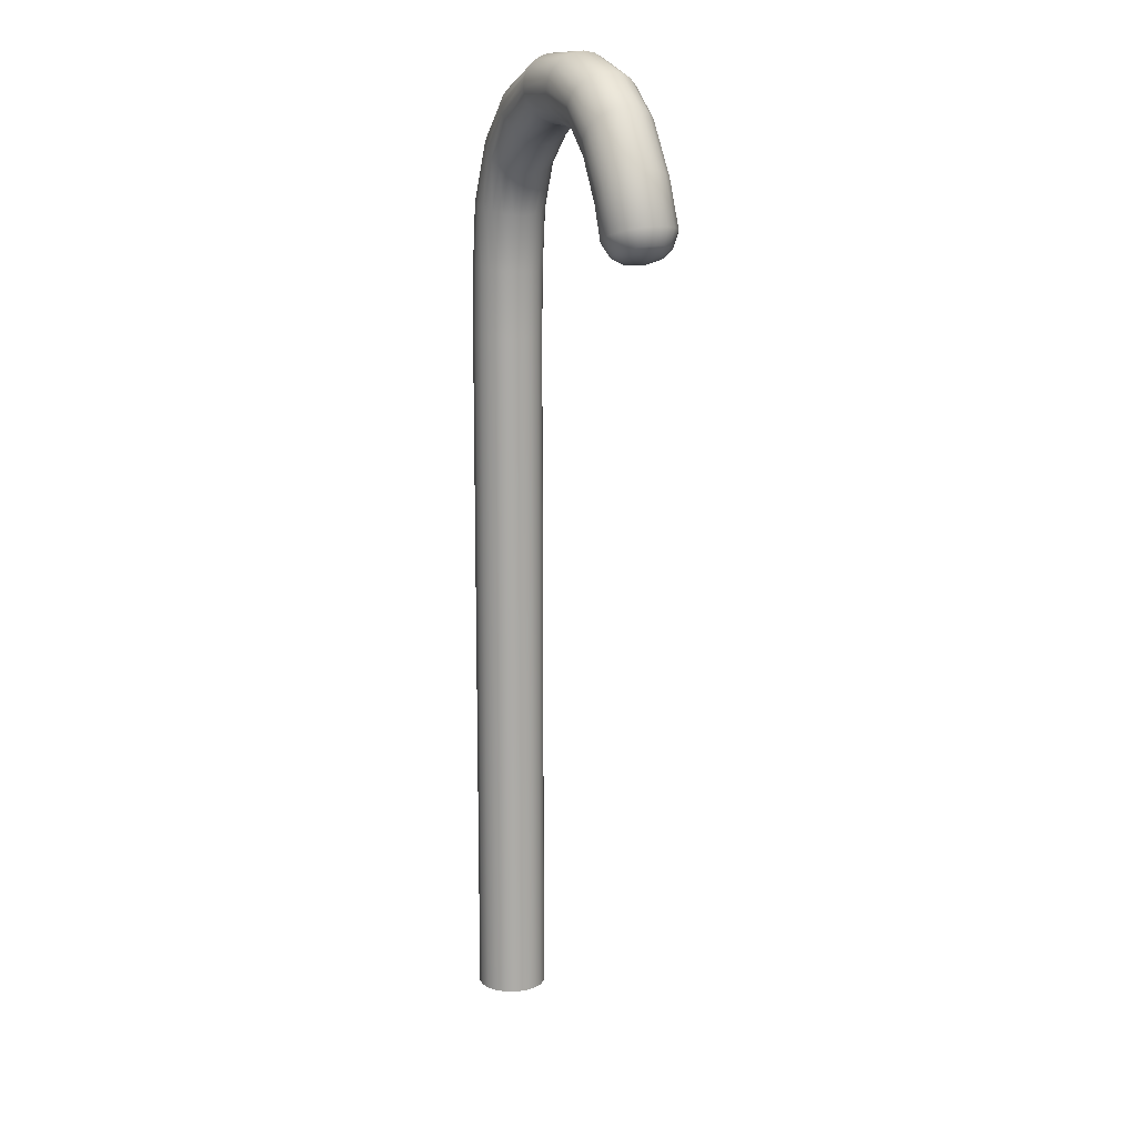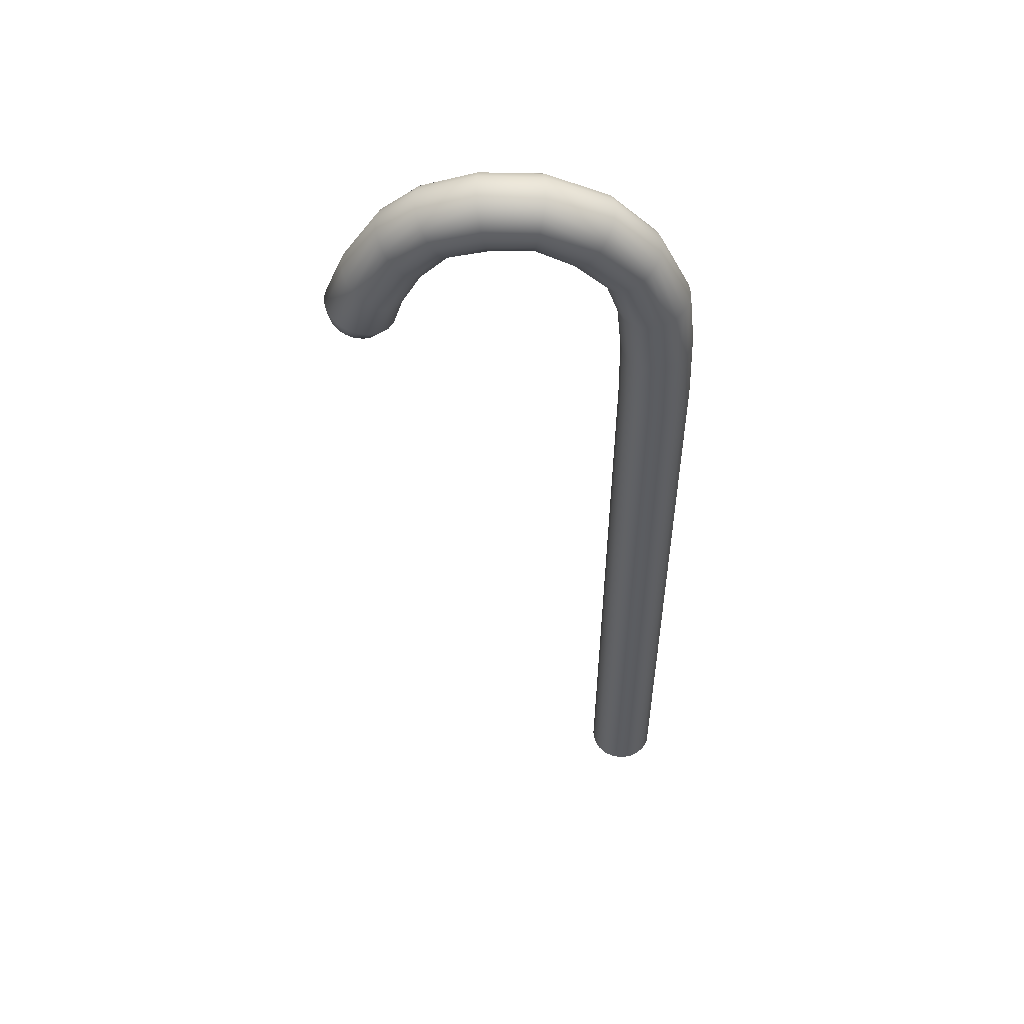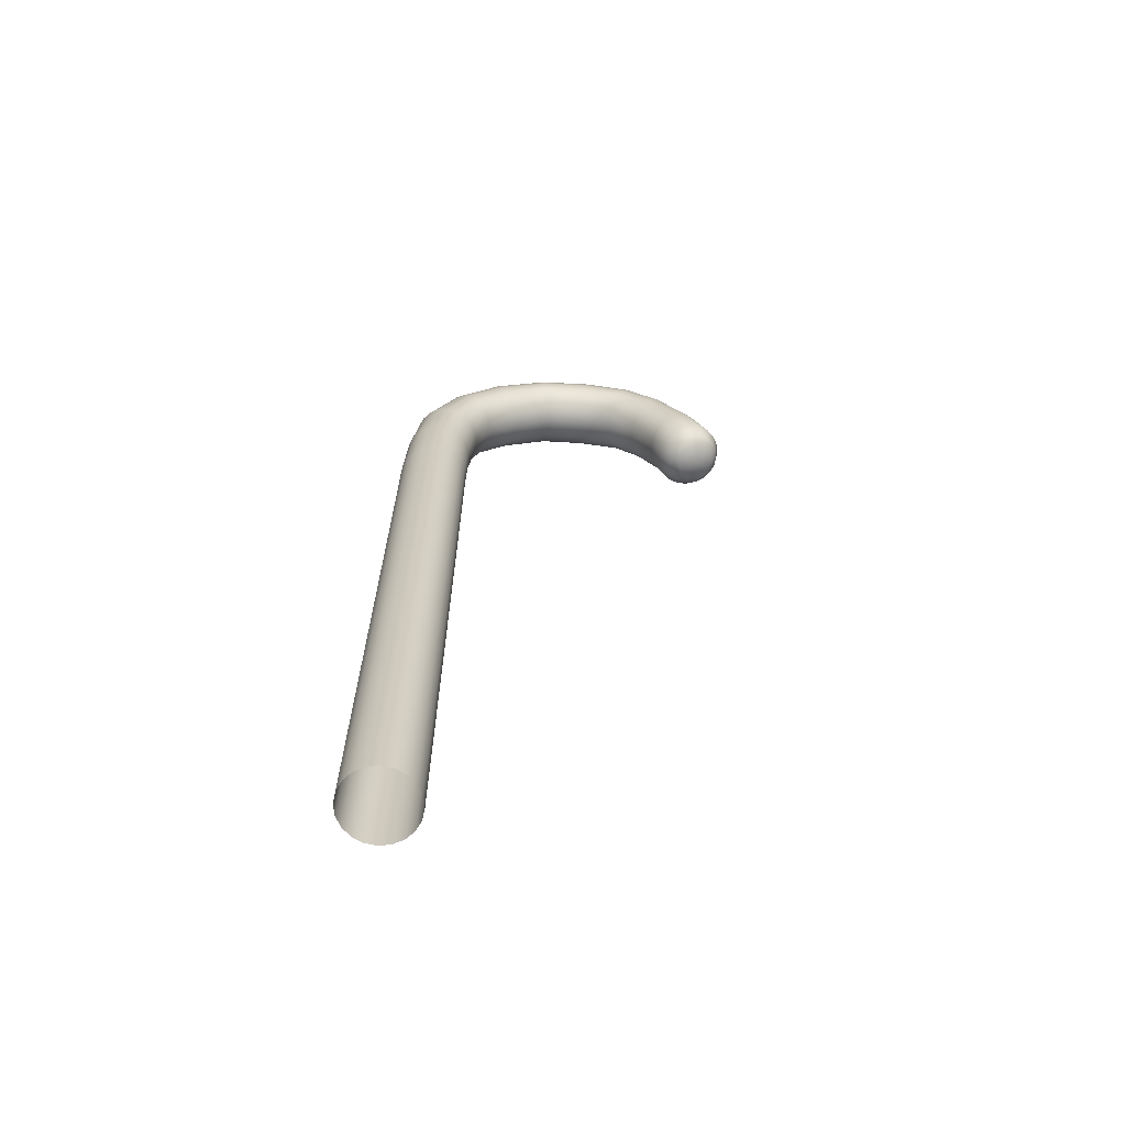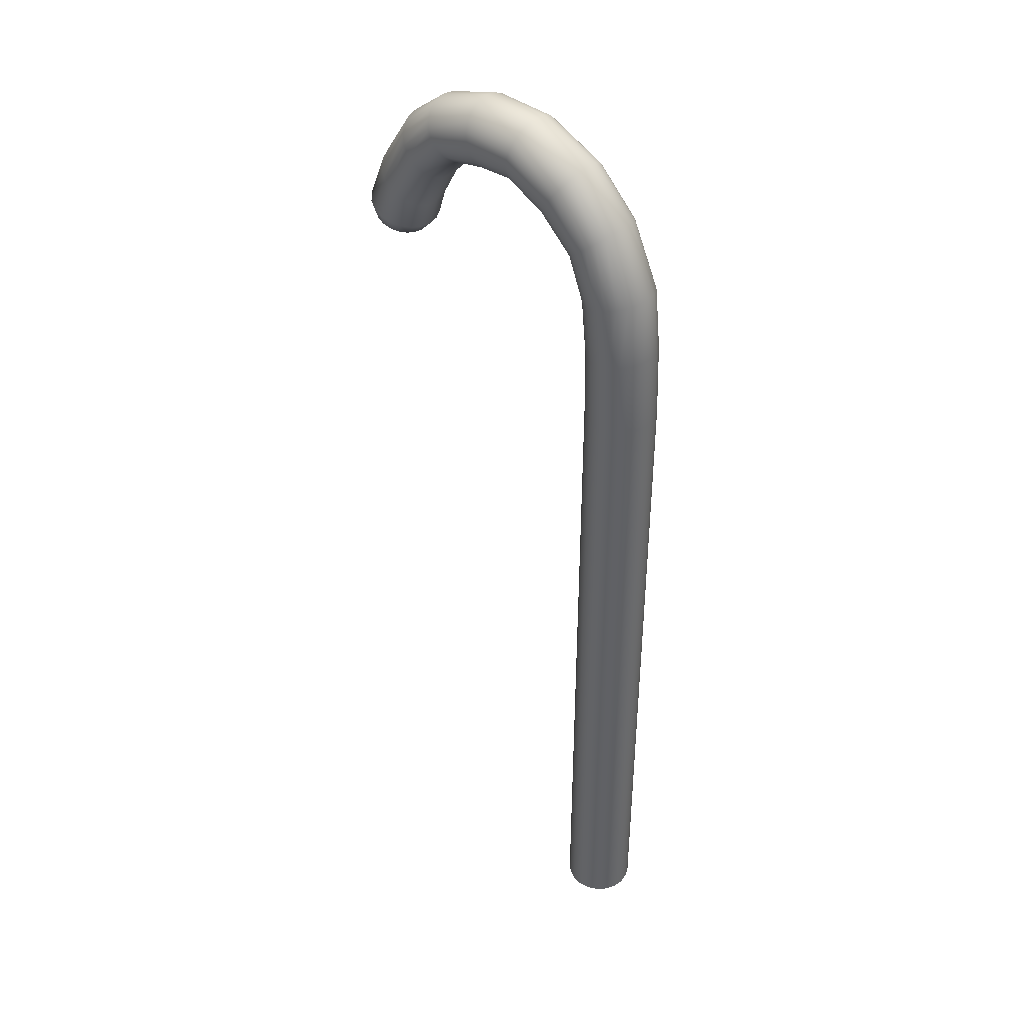
<metadata>
{"format":"obj","ext":"obj","renderer":"f3d","projection":"perspective","resolution":1024,"background":"white","views":[{"elev":13.6,"azim":64.1,"up":"+Y"},{"elev":54.4,"azim":-179.3,"up":"+Y"},{"elev":-66.9,"azim":-3.0,"up":"+Y"},{"elev":41.0,"azim":-138.6,"up":"+Y"}]}
</metadata>
<code>
o Cylinder
v 0 0 -0.1
v 0 2 -0.1
v 0.0309 0 -0.09511
v 0.0309 2 -0.09511
v 0.05878 0 -0.0809
v 0.05878 2 -0.0809
v 0.0809 0 -0.05878
v 0.0809 2 -0.05878
v 0.09511 0 -0.0309
v 0.09511 2 -0.0309
v 0.1 0 0
v 0.1 2 0
v 0.09511 0 0.0309
v 0.09511 2 0.0309
v 0.0809 0 0.05878
v 0.0809 2 0.05878
v 0.05878 0 0.0809
v 0.05878 2 0.0809
v 0.0309 0 0.09511
v 0.0309 2 0.09511
v -0 0 0.1
v -0 2 0.1
v -0.0309 0 0.09511
v -0.0309 2 0.09511
v -0.05878 0 0.0809
v -0.05878 2 0.0809
v -0.0809 0 0.05878
v -0.0809 2 0.05878
v -0.09511 0 0.0309
v -0.09511 2 0.0309
v -0.1 0 -0
v -0.1 2 -0
v -0.09511 0 -0.0309
v -0.09511 2 -0.0309
v -0.0809 0 -0.05878
v -0.0809 2 -0.05878
v -0.05878 0 -0.0809
v -0.05878 2 -0.0809
v -0.0309 0 -0.09511
v -0.0309 2 -0.09511
v 0.02383 2.371 -0.1
v 0.05366 2.363 -0.09511
v 0.08058 2.356 -0.0809
v 0.1019 2.35 -0.05878
v 0.1156 2.346 -0.0309
v 0.1204 2.345 0
v 0.1156 2.346 0.0309
v 0.1019 2.35 0.05878
v 0.08058 2.356 0.0809
v 0.05366 2.363 0.09511
v 0.02383 2.371 0.1
v -0.006 2.379 0.09511
v -0.03291 2.386 0.0809
v -0.05427 2.392 0.05878
v -0.06798 2.396 0.0309
v -0.07271 2.397 -0
v -0.06798 2.396 -0.0309
v -0.05427 2.392 -0.05878
v -0.03291 2.386 -0.0809
v -0.006 2.379 -0.09511
v 0.1945 2.625 -0.1
v 0.2111 2.599 -0.09511
v 0.226 2.576 -0.0809
v 0.2379 2.557 -0.05878
v 0.2455 2.545 -0.0309
v 0.2481 2.541 0
v 0.2455 2.545 0.0309
v 0.2379 2.557 0.05878
v 0.226 2.576 0.0809
v 0.2111 2.599 0.09511
v 0.1945 2.625 0.1
v 0.178 2.651 0.09511
v 0.163 2.675 0.0809
v 0.1512 2.693 0.05878
v 0.1436 2.705 0.0309
v 0.1409 2.71 -0
v 0.1436 2.705 -0.0309
v 0.1512 2.693 -0.05878
v 0.163 2.675 -0.0809
v 0.178 2.651 -0.09511
v 0.4711 2.69 -0.1
v 0.4652 2.66 -0.09511
v 0.46 2.632 -0.0809
v 0.4559 2.611 -0.05878
v 0.4532 2.597 -0.0309
v 0.4523 2.592 0
v 0.4532 2.597 0.0309
v 0.4559 2.611 0.05878
v 0.46 2.632 0.0809
v 0.4652 2.66 0.09511
v 0.4711 2.69 0.1
v 0.4769 2.72 0.09511
v 0.4821 2.748 0.0809
v 0.4863 2.77 0.05878
v 0.4889 2.784 0.0309
v 0.4898 2.788 -0
v 0.4889 2.784 -0.0309
v 0.4863 2.77 -0.05878
v 0.4821 2.748 -0.0809
v 0.4769 2.72 -0.09511
v 0.6873 2.574 -0.1
v 0.6686 2.549 -0.09511
v 0.6517 2.527 -0.0809
v 0.6383 2.51 -0.05878
v 0.6297 2.498 -0.0309
v 0.6267 2.495 -0
v 0.6297 2.498 0.0309
v 0.6383 2.51 0.05878
v 0.6517 2.527 0.0809
v 0.6686 2.549 0.09511
v 0.6873 2.574 0.1
v 0.706 2.599 0.09511
v 0.7229 2.621 0.0809
v 0.7363 2.638 0.05878
v 0.745 2.65 0.0309
v 0.7479 2.654 -0
v 0.745 2.65 -0.0309
v 0.7363 2.638 -0.05878
v 0.7229 2.621 -0.0809
v 0.706 2.599 -0.09511
v 0.8057 2.336 -0.1
v 0.7763 2.326 -0.09511
v 0.7497 2.317 -0.0809
v 0.7287 2.311 -0.05878
v 0.7152 2.306 -0.0309
v 0.7105 2.305 -0
v 0.7152 2.306 0.0309
v 0.7287 2.311 0.05878
v 0.7497 2.317 0.0809
v 0.7763 2.326 0.09511
v 0.8057 2.336 0.1
v 0.8351 2.345 0.09511
v 0.8616 2.354 0.0809
v 0.8826 2.36 0.05878
v 0.8961 2.365 0.0309
v 0.9008 2.366 -0
v 0.8961 2.365 -0.0309
v 0.8826 2.36 -0.05878
v 0.8616 2.354 -0.0809
v 0.8351 2.345 -0.09511
v 0.819 2.294 -0.07904
v 0.7957 2.287 -0.07518
v 0.7748 2.28 -0.06395
v 0.7581 2.275 -0.04646
v 0.7475 2.271 -0.02443
v 0.7438 2.27 -0
v 0.7475 2.271 0.02443
v 0.7581 2.275 0.04646
v 0.7748 2.28 0.06395
v 0.7957 2.287 0.07517
v 0.819 2.294 0.07904
v 0.8422 2.302 0.07517
v 0.8632 2.309 0.06395
v 0.8798 2.314 0.04646
v 0.8905 2.318 0.02443
v 0.8942 2.319 -0
v 0.8905 2.318 -0.02443
v 0.8798 2.314 -0.04646
v 0.8632 2.309 -0.06395
v 0.8422 2.302 -0.07518
v 0.8242 2.278 -0.0562
v 0.8077 2.273 -0.05345
v 0.7928 2.268 -0.04547
v 0.7809 2.264 -0.03303
v 0.7733 2.262 -0.01737
v 0.7707 2.261 -0
v 0.7733 2.262 0.01737
v 0.7809 2.264 0.03303
v 0.7928 2.268 0.04547
v 0.8077 2.273 0.05345
v 0.8242 2.278 0.0562
v 0.8407 2.284 0.05345
v 0.8556 2.289 0.04547
v 0.8674 2.292 0.03303
v 0.875 2.295 0.01737
v 0.8776 2.296 -0
v 0.875 2.295 -0.01737
v 0.8674 2.292 -0.03303
v 0.8556 2.289 -0.04547
v 0.8407 2.284 -0.05345
v 0.8282 2.265 -0.002788
v 0.3168 2.78 0.0309
v 0.3159 2.784 -0
v 0.3496 2.616 0.05878
v 0.3454 2.637 0.0809
v 0.3345 2.691 -0.1
v 0.3402 2.662 -0.09511
v 0.3168 2.78 -0.0309
v 0.3402 2.662 0.09511
v 0.3454 2.637 -0.0809
v 0.3194 2.766 -0.05878
v 0.3345 2.691 0.1
v 0.3496 2.616 -0.05878
v 0.3235 2.746 -0.0809
v 0.3287 2.72 0.09511
v 0.3522 2.603 -0.0309
v 0.3287 2.72 -0.09511
v 0.3235 2.746 0.0809
v 0.3531 2.598 0
v 0.3194 2.766 0.05878
v 0.3522 2.603 0.0309
v 0.6118 2.68 0.09511
v 0.6245 2.703 0.0809
v 0.5544 2.577 -0.0309
v 0.5521 2.573 -0
v 0.6118 2.68 -0.09511
v 0.5977 2.655 -0.1
v 0.6346 2.721 0.05878
v 0.5544 2.577 0.0309
v 0.6411 2.733 0.0309
v 0.5608 2.588 0.05878
v 0.6433 2.737 -0
v 0.5709 2.606 0.0809
v 0.5836 2.629 -0.09511
v 0.6411 2.733 -0.0309
v 0.5836 2.629 0.09511
v 0.5709 2.606 -0.0809
v 0.6346 2.721 -0.05878
v 0.5977 2.655 0.1
v 0.5608 2.588 -0.05878
v 0.6245 2.703 -0.0809
v 0.1304 2.485 -0.0809
v 0.1464 2.471 -0.05878
v 0.0292 2.57 -0.05878
v 0.04523 2.557 -0.0809
v 0.08782 2.521 0.1
v 0.06543 2.54 0.09511
v 0.1567 2.463 -0.0309
v 0.06543 2.54 -0.09511
v 0.04523 2.557 0.0809
v 0.1603 2.46 0
v 0.08782 2.521 -0.1
v 0.0292 2.57 0.05878
v 0.1567 2.463 0.0309
v 0.01891 2.579 0.0309
v 0.1464 2.471 0.05878
v 0.01536 2.582 -0
v 0.1304 2.485 0.0809
v 0.1102 2.502 -0.09511
v 0.01891 2.579 -0.0309
v 0.1102 2.502 0.09511
v 0.08543 2.192 -0.05878
v 0.09939 2.19 -0.0309
v 0.06369 2.195 0.0809
v 0.0363 2.198 0.09511
v -0.07357 2.213 0.05878
v -0.08753 2.215 0.0309
v -0.05183 2.21 -0.0809
v -0.02444 2.207 -0.09511
v 0.0363 2.198 -0.09511
v 0.06369 2.195 -0.0809
v 0.09939 2.19 0.0309
v 0.08543 2.192 0.05878
v -0.02444 2.207 0.09511
v -0.05183 2.21 0.0809
v -0.08753 2.215 -0.0309
v -0.07357 2.213 -0.05878
v 0.1042 2.189 0
v 0.005931 2.203 0.1
v -0.09234 2.216 -0
v 0.005931 2.203 -0.1
v 0.7194 2.407 0.0809
v 0.7414 2.424 0.09511
v 0.7414 2.424 -0.09511
v 0.7194 2.407 -0.0809
v 0.8411 2.5 -0.0309
v 0.8299 2.492 -0.05878
v 0.7659 2.443 0.1
v 0.7019 2.394 -0.05878
v 0.8124 2.478 -0.0809
v 0.7903 2.461 0.09511
v 0.6906 2.385 -0.0309
v 0.7903 2.461 -0.09511
v 0.8124 2.478 0.0809
v 0.6868 2.382 -0
v 0.7659 2.443 -0.1
v 0.8299 2.492 0.05878
v 0.6906 2.385 0.0309
v 0.8411 2.5 0.0309
v 0.7019 2.394 0.05878
v 0.845 2.503 -0
f 2 3 1
f 4 5 3
f 6 7 5
f 8 9 7
f 10 11 9
f 12 13 11
f 14 15 13
f 16 17 15
f 18 19 17
f 20 21 19
f 22 23 21
f 24 25 23
f 26 27 25
f 28 29 27
f 30 31 29
f 32 33 31
f 34 35 33
f 36 37 35
f 244 50 245
f 38 39 37
f 40 1 39
f 243 44 45
f 246 55 247
f 249 59 60
f 251 42 43
f 252 48 253
f 254 53 255
f 257 57 58
f 258 45 46
f 245 51 259
f 247 56 260
f 261 60 41
f 242 43 44
f 253 49 244
f 250 41 42
f 255 54 246
f 248 58 59
f 258 47 252
f 259 52 254
f 256 56 57
f 223 63 64
f 225 78 79
f 226 72 227
f 228 64 65
f 229 79 80
f 227 73 230
f 231 65 66
f 232 80 61
f 230 74 233
f 231 67 234
f 233 75 235
f 234 68 236
f 235 76 237
f 236 69 238
f 239 61 62
f 240 76 77
f 238 70 241
f 222 62 63
f 224 77 78
f 241 71 226
f 183 95 96
f 185 88 89
f 187 81 82
f 183 97 188
f 189 89 90
f 187 83 190
f 188 98 191
f 189 91 192
f 190 84 193
f 191 99 194
f 192 92 195
f 193 85 196
f 194 100 197
f 198 92 93
f 196 86 199
f 186 100 81
f 200 93 94
f 201 86 87
f 182 94 95
f 184 87 88
f 203 112 113
f 204 106 205
f 206 101 207
f 208 113 114
f 209 106 107
f 210 114 115
f 211 107 108
f 212 115 116
f 213 108 109
f 207 102 214
f 212 117 215
f 216 109 110
f 214 103 217
f 215 118 218
f 219 110 111
f 217 104 220
f 218 119 221
f 202 111 112
f 220 105 204
f 221 120 206
f 263 129 130
f 264 123 265
f 266 138 267
f 268 130 131
f 265 124 269
f 267 139 270
f 271 131 132
f 269 125 272
f 270 140 273
f 274 132 133
f 272 126 275
f 273 121 276
f 277 133 134
f 278 126 127
f 279 134 135
f 280 127 128
f 281 135 136
f 262 128 129
f 276 122 264
f 281 137 266
f 127 146 147
f 135 154 155
f 128 147 148
f 136 155 156
f 129 148 149
f 121 142 122
f 136 157 137
f 130 149 150
f 122 143 123
f 137 158 138
f 131 150 151
f 123 144 124
f 138 159 139
f 132 151 152
f 124 145 125
f 139 160 140
f 133 152 153
f 125 146 126
f 140 141 121
f 134 153 154
f 143 164 144
f 158 179 159
f 152 171 172
f 144 165 145
f 159 180 160
f 153 172 173
f 145 166 146
f 160 161 141
f 154 173 174
f 147 166 167
f 155 174 175
f 148 167 168
f 156 175 176
f 149 168 169
f 141 162 142
f 156 177 157
f 150 169 170
f 142 163 143
f 157 178 158
f 151 170 171
f 176 175 181
f 169 168 181
f 162 161 181
f 177 176 181
f 170 169 181
f 163 162 181
f 178 177 181
f 171 170 181
f 164 163 181
f 179 178 181
f 172 171 181
f 165 164 181
f 180 179 181
f 173 172 181
f 166 165 181
f 161 180 181
f 174 173 181
f 167 166 181
f 175 174 181
f 168 167 181
f 67 184 68
f 74 182 75
f 66 201 67
f 73 200 74
f 61 197 186
f 66 196 199
f 72 198 73
f 80 194 197
f 65 193 196
f 71 195 72
f 79 191 194
f 64 190 193
f 70 192 71
f 78 188 191
f 63 187 190
f 69 189 70
f 77 183 188
f 62 186 187
f 68 185 69
f 75 183 76
f 99 206 100
f 84 204 85
f 92 219 202
f 98 221 99
f 83 220 84
f 91 216 219
f 97 218 98
f 82 217 83
f 90 213 216
f 96 215 97
f 81 214 82
f 89 211 213
f 96 210 212
f 88 209 211
f 95 208 210
f 87 205 209
f 94 203 208
f 100 207 81
f 85 205 86
f 93 202 203
f 50 226 51
f 58 240 224
f 43 239 222
f 49 241 50
f 57 237 240
f 42 232 239
f 48 238 49
f 55 237 56
f 47 236 48
f 54 235 55
f 46 234 47
f 53 233 54
f 41 229 232
f 46 228 231
f 52 230 53
f 60 225 229
f 45 223 228
f 51 227 52
f 59 224 225
f 44 222 223
f 34 260 256
f 22 254 24
f 12 252 14
f 38 257 248
f 26 246 28
f 4 261 250
f 16 244 18
f 8 251 242
f 2 249 261
f 30 260 32
f 20 259 22
f 12 243 258
f 36 256 257
f 24 255 26
f 14 253 16
f 6 250 251
f 40 248 249
f 28 247 30
f 10 242 243
f 18 245 20
f 116 266 117
f 101 264 102
f 109 280 262
f 116 279 281
f 108 278 280
f 115 277 279
f 107 275 278
f 114 274 277
f 120 276 101
f 105 275 106
f 113 271 274
f 119 273 120
f 104 272 105
f 112 268 271
f 118 270 119
f 103 269 104
f 111 263 268
f 117 267 118
f 102 265 103
f 110 262 263
f 2 4 3
f 4 6 5
f 6 8 7
f 8 10 9
f 10 12 11
f 12 14 13
f 14 16 15
f 16 18 17
f 18 20 19
f 20 22 21
f 22 24 23
f 24 26 25
f 26 28 27
f 28 30 29
f 30 32 31
f 32 34 33
f 34 36 35
f 36 38 37
f 244 49 50
f 38 40 39
f 40 2 1
f 243 242 44
f 246 54 55
f 249 248 59
f 251 250 42
f 252 47 48
f 254 52 53
f 257 256 57
f 258 243 45
f 245 50 51
f 247 55 56
f 261 249 60
f 242 251 43
f 253 48 49
f 250 261 41
f 255 53 54
f 248 257 58
f 258 46 47
f 259 51 52
f 256 260 56
f 223 222 63
f 225 224 78
f 226 71 72
f 228 223 64
f 229 225 79
f 227 72 73
f 231 228 65
f 232 229 80
f 230 73 74
f 231 66 67
f 233 74 75
f 234 67 68
f 235 75 76
f 236 68 69
f 239 232 61
f 240 237 76
f 238 69 70
f 222 239 62
f 224 240 77
f 241 70 71
f 183 182 95
f 185 184 88
f 187 186 81
f 183 96 97
f 189 185 89
f 187 82 83
f 188 97 98
f 189 90 91
f 190 83 84
f 191 98 99
f 192 91 92
f 193 84 85
f 194 99 100
f 198 195 92
f 196 85 86
f 186 197 100
f 200 198 93
f 201 199 86
f 182 200 94
f 184 201 87
f 203 202 112
f 204 105 106
f 206 120 101
f 208 203 113
f 209 205 106
f 210 208 114
f 211 209 107
f 212 210 115
f 213 211 108
f 207 101 102
f 212 116 117
f 216 213 109
f 214 102 103
f 215 117 118
f 219 216 110
f 217 103 104
f 218 118 119
f 202 219 111
f 220 104 105
f 221 119 120
f 263 262 129
f 264 122 123
f 266 137 138
f 268 263 130
f 265 123 124
f 267 138 139
f 271 268 131
f 269 124 125
f 270 139 140
f 274 271 132
f 272 125 126
f 273 140 121
f 277 274 133
f 278 275 126
f 279 277 134
f 280 278 127
f 281 279 135
f 262 280 128
f 276 121 122
f 281 136 137
f 127 126 146
f 135 134 154
f 128 127 147
f 136 135 155
f 129 128 148
f 121 141 142
f 136 156 157
f 130 129 149
f 122 142 143
f 137 157 158
f 131 130 150
f 123 143 144
f 138 158 159
f 132 131 151
f 124 144 145
f 139 159 160
f 133 132 152
f 125 145 146
f 140 160 141
f 134 133 153
f 143 163 164
f 158 178 179
f 152 151 171
f 144 164 165
f 159 179 180
f 153 152 172
f 145 165 166
f 160 180 161
f 154 153 173
f 147 146 166
f 155 154 174
f 148 147 167
f 156 155 175
f 149 148 168
f 141 161 162
f 156 176 177
f 150 149 169
f 142 162 163
f 157 177 178
f 151 150 170
f 67 201 184
f 74 200 182
f 66 199 201
f 73 198 200
f 61 80 197
f 66 65 196
f 72 195 198
f 80 79 194
f 65 64 193
f 71 192 195
f 79 78 191
f 64 63 190
f 70 189 192
f 78 77 188
f 63 62 187
f 69 185 189
f 77 76 183
f 62 61 186
f 68 184 185
f 75 182 183
f 99 221 206
f 84 220 204
f 92 91 219
f 98 218 221
f 83 217 220
f 91 90 216
f 97 215 218
f 82 214 217
f 90 89 213
f 96 212 215
f 81 207 214
f 89 88 211
f 96 95 210
f 88 87 209
f 95 94 208
f 87 86 205
f 94 93 203
f 100 206 207
f 85 204 205
f 93 92 202
f 50 241 226
f 58 57 240
f 43 42 239
f 49 238 241
f 57 56 237
f 42 41 232
f 48 236 238
f 55 235 237
f 47 234 236
f 54 233 235
f 46 231 234
f 53 230 233
f 41 60 229
f 46 45 228
f 52 227 230
f 60 59 225
f 45 44 223
f 51 226 227
f 59 58 224
f 44 43 222
f 34 32 260
f 22 259 254
f 12 258 252
f 38 36 257
f 26 255 246
f 4 2 261
f 16 253 244
f 8 6 251
f 2 40 249
f 30 247 260
f 20 245 259
f 12 10 243
f 36 34 256
f 24 254 255
f 14 252 253
f 6 4 250
f 40 38 248
f 28 246 247
f 10 8 242
f 18 244 245
f 116 281 266
f 101 276 264
f 109 108 280
f 116 115 279
f 108 107 278
f 115 114 277
f 107 106 275
f 114 113 274
f 120 273 276
f 105 272 275
f 113 112 271
f 119 270 273
f 104 269 272
f 112 111 268
f 118 267 270
f 103 265 269
f 111 110 263
f 117 266 267
f 102 264 265
f 110 109 262

</code>
